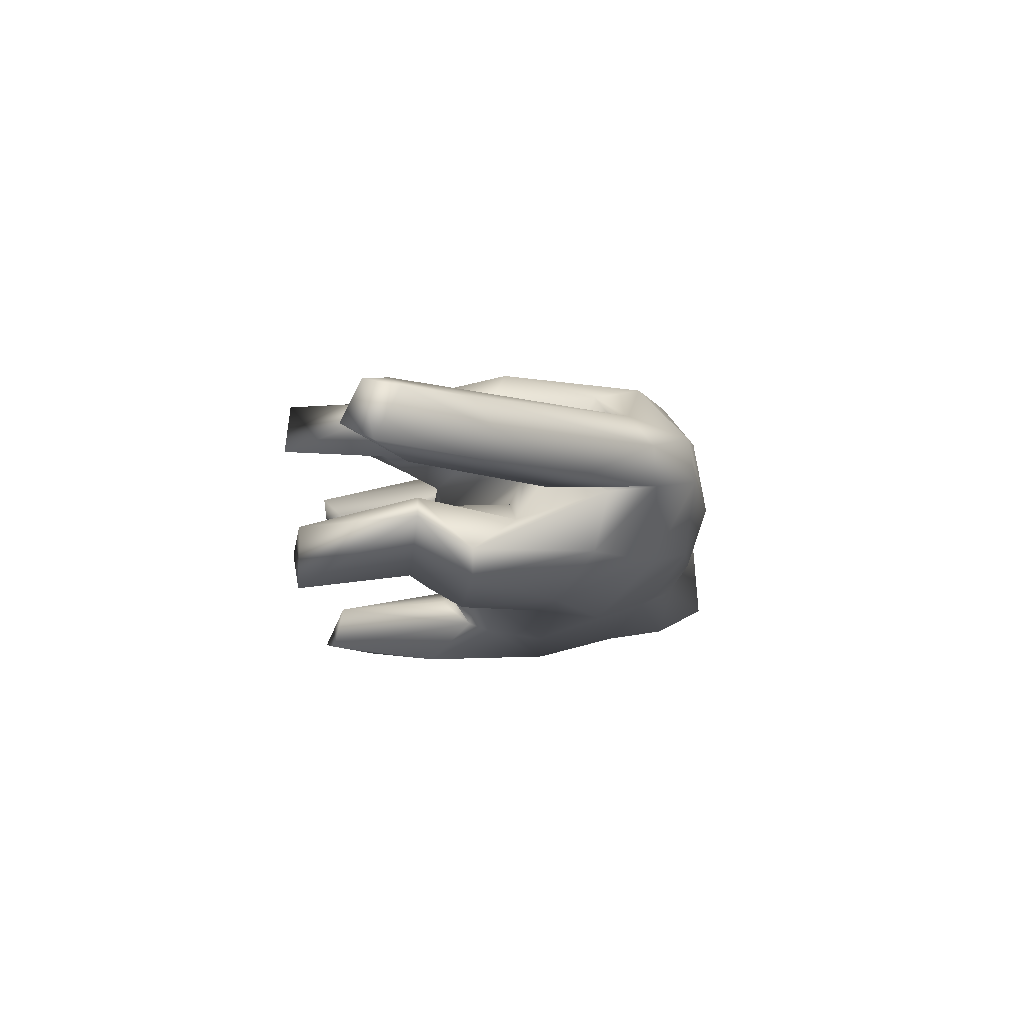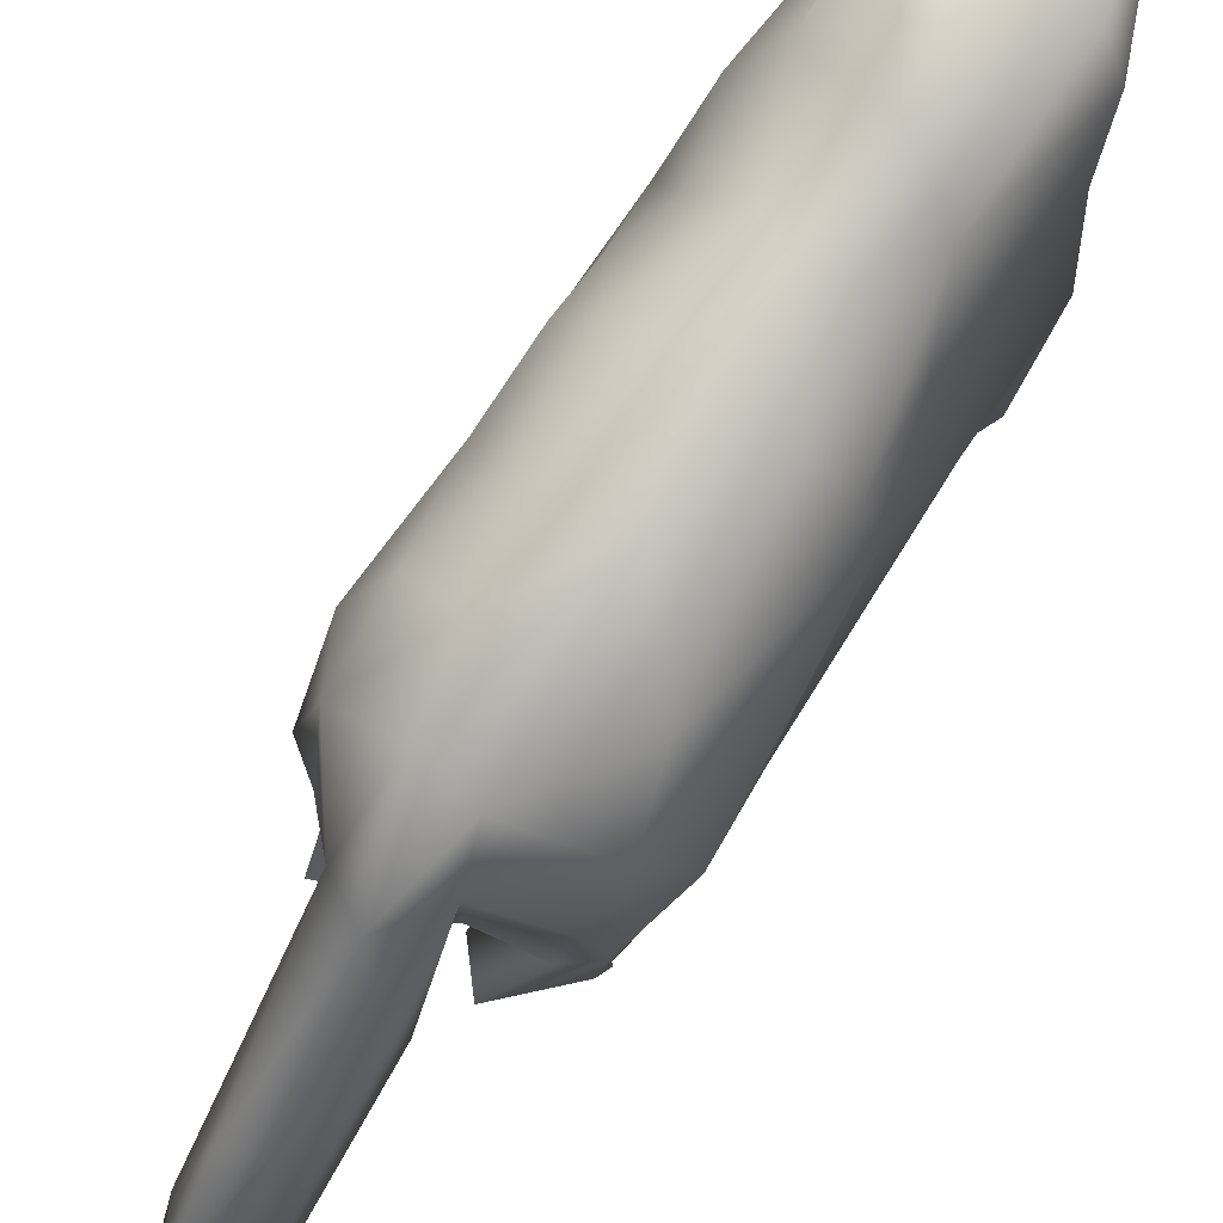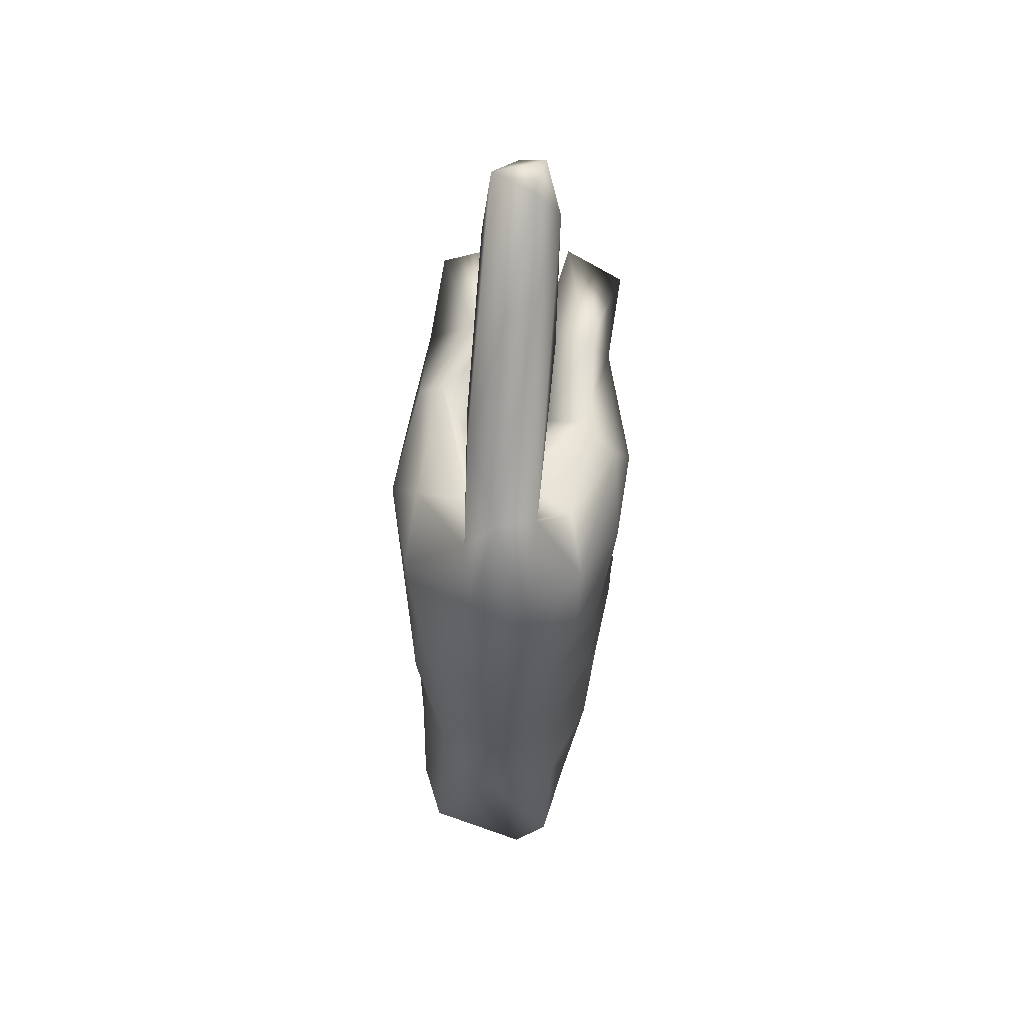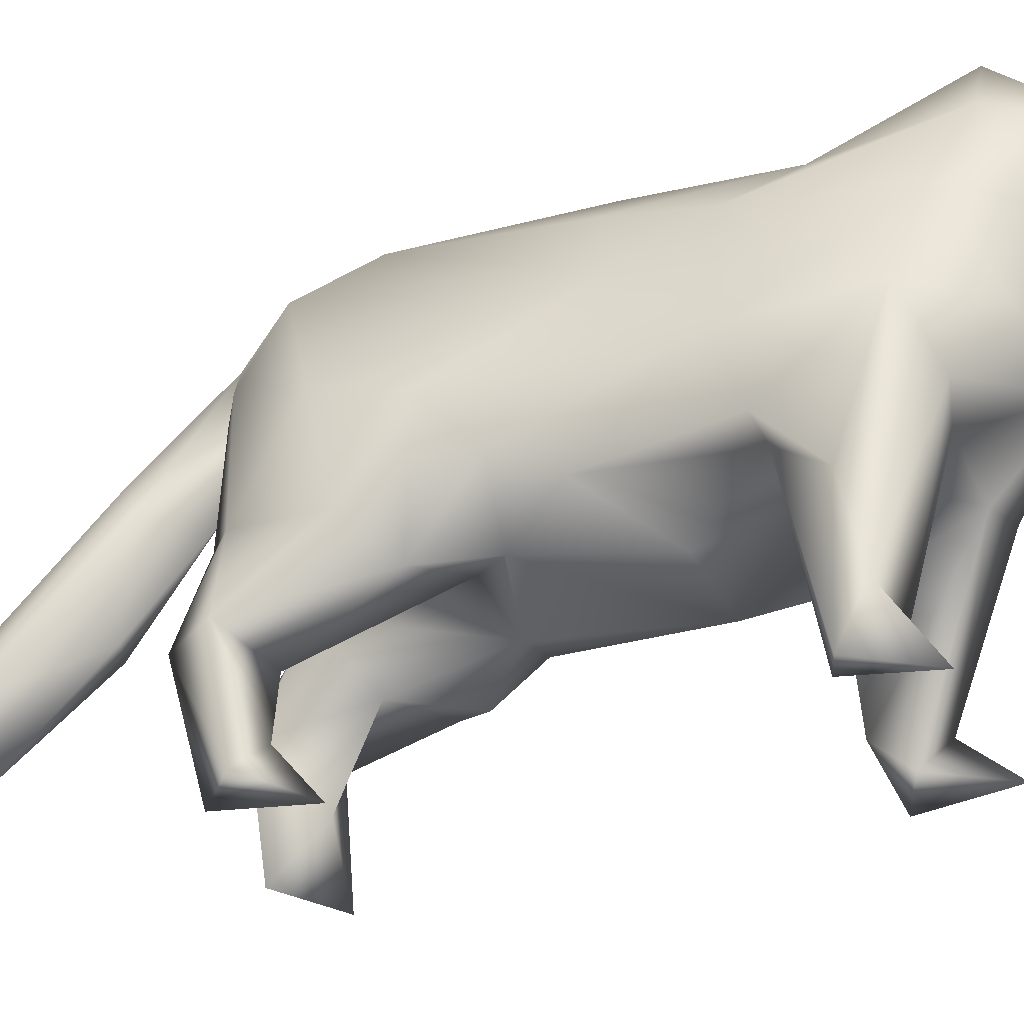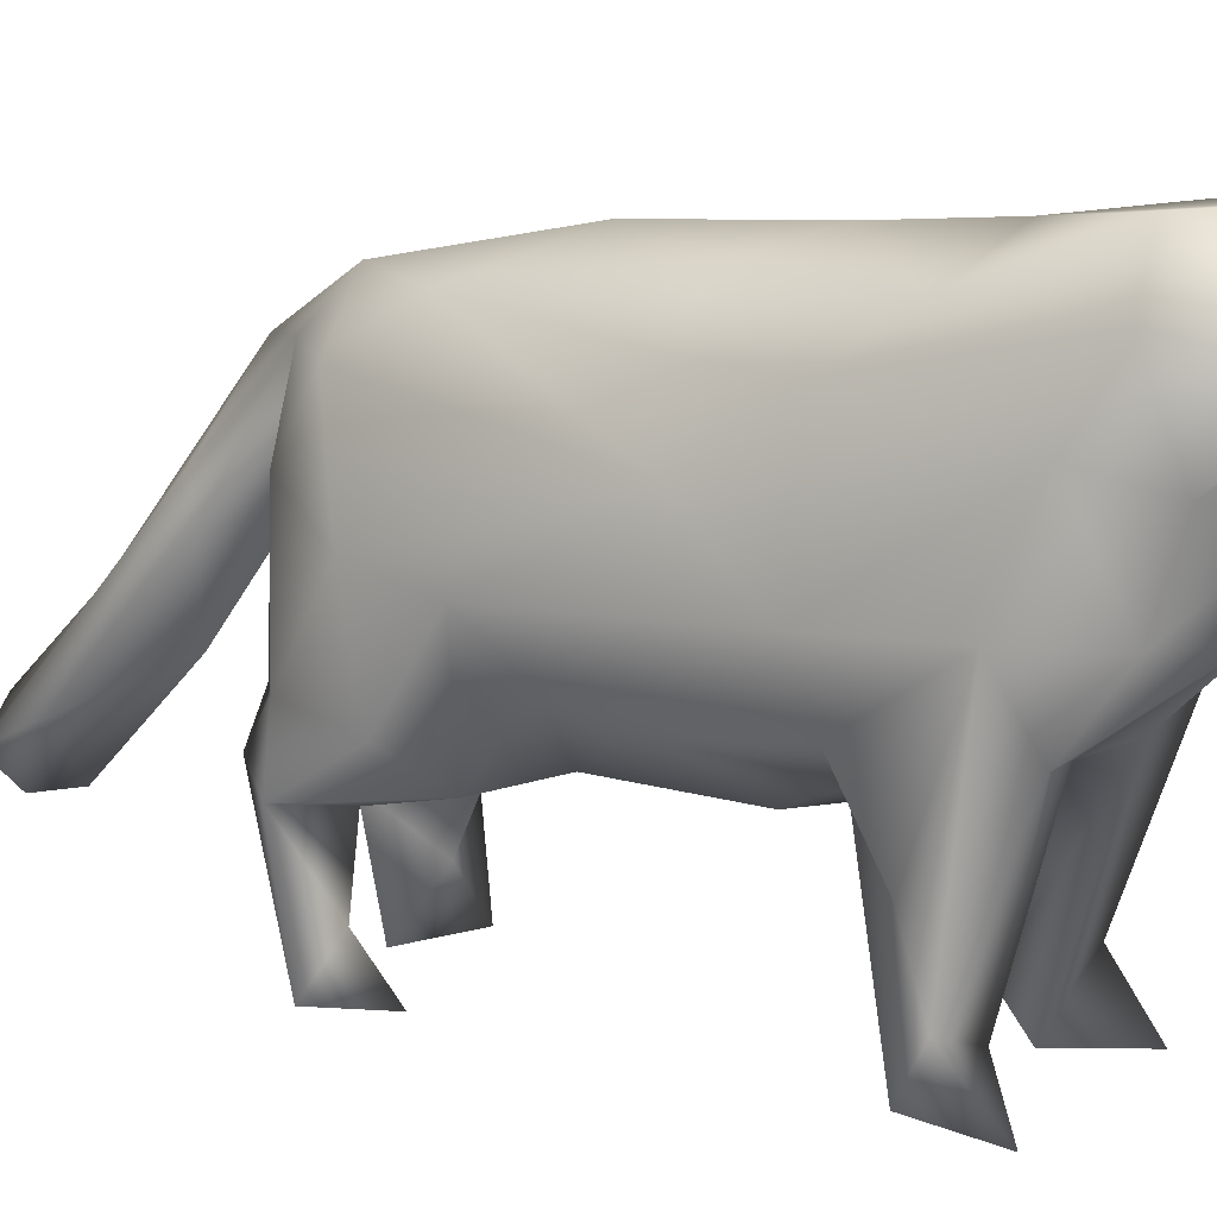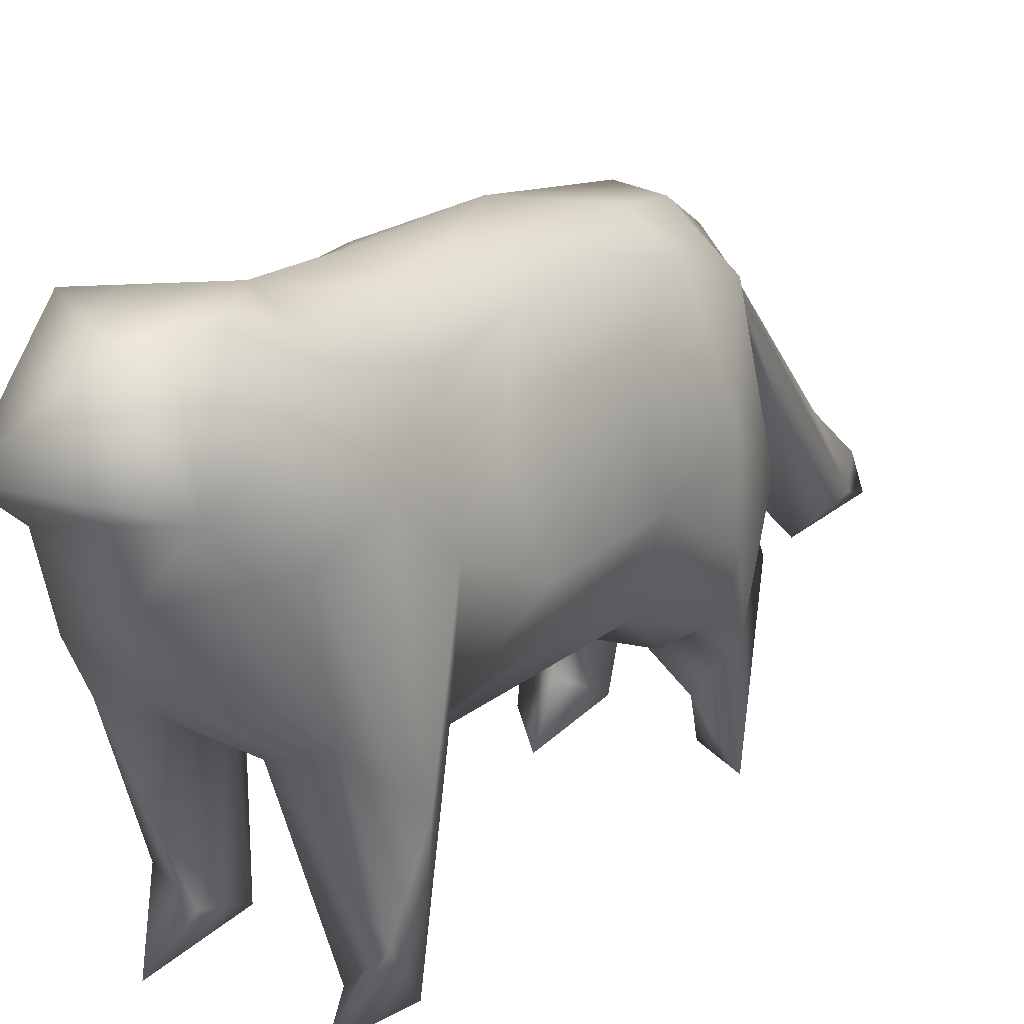
<metadata>
{"format":"obj","ext":"obj","renderer":"f3d","projection":"perspective","resolution":1024,"background":"white","views":[{"elev":76.0,"azim":-94.8,"up":"+Y"},{"elev":79.8,"azim":-146.6,"up":"+Z"},{"elev":61.6,"azim":5.9,"up":"+Y"},{"elev":-37.0,"azim":-71.0,"up":"+Z"},{"elev":10.3,"azim":-58.3,"up":"+Z"},{"elev":22.2,"azim":35.0,"up":"+Z"}]}
</metadata>
<code>
v 4.517 -17.86 21.7
v 1.765 -18.57 27.05
v -0.2144 -9.743 26.34
v 3.851 -10.37 24.45
v -4.041 -16.38 19.14
v 5.677 -13.04 12.49
v 5.283 -9.999 3.699
v 2.201 -12.57 11.05
v 3.449 -6.778 9.499
v 5.406 -13.77 18.91
v 6.061 -6.805 17.18
v 5.163 4.953 10.39
v 2.316 8.738 24.83
v 5.194 -8.177 0.7857
v 4.486 -12.54 0.8884
v 1.614 12.57 24.09
v 1.255 15.34 6.349
v 6.279 8.875 9.056
v 4.79 12.72 21.48
v 6.676 9.675 17.11
v 1.742 13.28 11.85
v 2.876 -7.316 2.721
v 4.923 7.232 8.294
v 3.105 12.72 3.695
v 1.571 10.24 7.375
v 3.686 4.61 24.18
v 4.776 8.503 23.26
v 0.5454 12.21 14.42
v 0.02597 25.83 5.285
v 3.928 14.73 18.7
v 6.164 13.3 13.66
v 4.124 -5.216 23.11
v 1.82 -5.566 25.32
v 5.561 -3.513 19.93
v 4.069 -0.7153 23.95
v 1.549 -1.149 25.74
v 5.658 -0.4278 20.97
v 2.038 27.12 7.421
v -0.4269 24.45 12.71
v 2.135 16.47 20.37
v 2.27 21.32 11.87
v 1.102 30.13 6.238
v 1.719 15.78 19.85
v 5.746 3.728 20.33
v 6.55 -2.359 14.76
v 5.874 -0.3652 12.33
v 6.546 5.23 14.97
v 6.71 -9.44 8.985
v 5.627 -9.861 20.39
v 5.446 -6.561 11.52
v 2.506 -9.038 0.8752
v 6.984 9.717 11.77
v 4.089 14.61 12.54
v 3.961 16.61 8.568
v 2.458 -3.112 8.425
v 1.857 4.935 8.999
v -1.428 5.529 9.819
v -0.5139 28.21 4.845
v 5.474 12.7 0.9012
v 2.165 14.8 0.6185
v 5.188 13.09 6.864
v 3.613 -15.38 26.99
v -0.3464 -4.063 25.99
v -0.5429 20.15 10.69
v 1.273 25.19 11.52
v -2.494 -20.73 22.46
v -3.606 -14.99 26.87
v 1.135 -17.43 17.83
v -5.442 -5.773 11.48
v -5.053 -12.79 11.38
v -4.754 -6.319 10.24
v -4.35 8.34 23.68
v -0.7178 4.016 25.76
v -2.126 -2.616 8.457
v -5.452 -12.89 20.14
v -4.418 -11.79 0.0421
v -3.096 -10.16 2.571
v -2.171 26.01 8.035
v -2.431 15.21 1.241
v -5.345 11.78 21.36
v -1.27 15.16 8.049
v -2.272 12.67 6.68
v -6.634 9.193 10.03
v -5.732 13.56 10.81
v -6.661 6.28 14.61
v -2.841 -7.491 1.679
v -2.919 -7.425 8.499
v -5.7 -9.554 3.42
v -4.95 6.96 8.199
v -5.511 14.08 7.247
v -1.213 12.8 8.361
v -1.076 11.06 13.33
v -6.907 10.19 15.68
v -4.39 14.65 10.95
v -4.966 14 17.87
v -1.911 15.6 18.88
v -5.256 -8.108 0.875
v -3.364 -8.041 24.21
v -1.158 13.08 24.14
v -6.58 -11.34 15.05
v -4.19 -15.1 14.81
v -6.066 -0.9701 18.64
v -4.73 -4.845 21.85
v -3.117 -0.6858 24.8
v -5.142 -0.4544 22.29
v -2.012 19.6 17.1
v -2.283 19.13 15.17
v -1.782 15.27 21.66
v 0.6584 29.81 8.132
v -1.791 29.19 6.54
v -0.0157 17.63 21.5
v -0.0315 16.7 15.67
v -4.79 1.092 10.82
v -5.621 3.774 12.04
v -6.43 -4.955 14.82
v 1.272 -16.35 14.45
v -6.566 -8.812 7.463
v -2.31 -12.23 11.13
v -1.676 -9.704 9.987
v -2.786 14.26 13.55
v -2.788 16.94 8.046
v -3.253 3.806 9.073
v 1.225 15.27 16.97
v -4.902 -14.8 23.87
v -5.491 12.99 0.7805
v -3.272 12.45 2.953
v -2.928 10.45 0.3465
f 68 10 1
f 1 62 2
f 1 49 4
f 10 49 1
f 1 4 62
f 1 66 5
f 4 3 62
f 1 5 68
f 14 50 48
f 9 50 22
f 48 10 6
f 37 44 26
f 35 37 26
f 45 34 11
f 46 45 50
f 46 50 55
f 44 27 26
f 44 20 27
f 9 55 50
f 26 13 36
f 36 13 73
f 55 9 119
f 119 8 118
f 14 51 22
f 50 14 22
f 7 15 14
f 40 19 30
f 41 38 40
f 65 40 38
f 99 73 16
f 13 16 73
f 60 24 17
f 54 59 60
f 61 53 31
f 21 17 25
f 31 20 52
f 25 18 23
f 61 18 25
f 49 11 32
f 20 44 47
f 12 47 46
f 8 7 6
f 10 68 6
f 6 68 116
f 7 8 51
f 7 14 48
f 51 15 7
f 18 12 23
f 56 23 12
f 61 25 24
f 17 24 25
f 24 59 61
f 32 33 4
f 13 26 27
f 21 56 28
f 57 28 56
f 29 38 41
f 20 31 19
f 30 19 31
f 53 123 30
f 21 25 56
f 34 35 32
f 34 32 11
f 35 33 32
f 33 36 63
f 48 6 7
f 9 22 8
f 48 49 10
f 37 35 34
f 36 33 35
f 36 35 26
f 111 65 39
f 41 40 43
f 109 65 38
f 65 111 40
f 112 41 43
f 42 109 38
f 42 29 58
f 29 42 38
f 16 40 111
f 16 19 40
f 40 30 43
f 46 55 12
f 45 47 44
f 34 45 37
f 53 30 31
f 56 55 122
f 46 47 45
f 37 45 44
f 8 6 116
f 50 45 11
f 50 11 48
f 49 48 11
f 51 8 22
f 9 8 119
f 3 2 62
f 52 47 18
f 18 47 12
f 47 52 20
f 61 31 52
f 18 61 52
f 19 16 13
f 19 13 27
f 20 19 27
f 123 43 30
f 53 54 21
f 123 53 28
f 53 21 28
f 17 54 60
f 54 53 61
f 17 21 54
f 55 56 12
f 23 56 25
f 51 14 15
f 66 1 2
f 56 122 57
f 41 64 29
f 96 43 123
f 65 109 39
f 111 99 16
f 60 59 24
f 61 59 54
f 32 4 49
f 4 33 3
f 36 73 63
f 33 63 3
f 41 112 64
f 124 67 98
f 66 2 67
f 66 67 124
f 5 66 124
f 5 124 75
f 98 67 3
f 101 68 5
f 71 117 69
f 70 100 88
f 71 97 117
f 77 118 70
f 77 119 118
f 71 87 86
f 101 100 70
f 75 100 101
f 102 105 72
f 69 113 71
f 71 113 74
f 69 114 113
f 119 71 74
f 102 72 80
f 74 55 119
f 101 116 68
f 5 75 101
f 86 97 71
f 88 117 97
f 77 88 76
f 76 97 86
f 95 108 96
f 108 99 111
f 106 108 111
f 72 73 99
f 81 82 79
f 125 90 121
f 125 121 79
f 90 89 83
f 81 120 91
f 57 89 82
f 85 93 83
f 84 83 93
f 95 94 84
f 95 84 93
f 82 89 90
f 102 85 115
f 102 80 93
f 85 102 93
f 71 119 87
f 119 86 87
f 126 79 82
f 91 82 81
f 121 81 79
f 126 82 90
f 82 91 57
f 105 104 72
f 73 72 104
f 57 92 28
f 112 96 108
f 95 93 80
f 95 96 94
f 96 123 120
f 88 97 76
f 120 92 91
f 57 91 92
f 105 103 98
f 105 98 104
f 104 98 63
f 88 77 70
f 80 72 99
f 103 102 115
f 105 102 103
f 107 108 106
f 78 58 29
f 39 106 111
f 107 112 108
f 107 106 78
f 112 107 64
f 58 78 110
f 74 113 122
f 122 113 114
f 120 94 96
f 115 85 114
f 114 69 115
f 74 122 55
f 101 70 116
f 116 70 118
f 103 115 75
f 69 100 115
f 88 100 117
f 69 117 100
f 100 75 115
f 119 77 86
f 2 3 67
f 83 89 85
f 89 114 85
f 122 114 89
f 92 120 28
f 108 80 99
f 108 95 80
f 121 84 94
f 120 81 94
f 94 81 121
f 83 84 90
f 84 121 90
f 122 89 57
f 86 77 76
f 39 110 106
f 110 39 109
f 112 43 96
f 123 28 120
f 58 110 42
f 109 42 110
f 126 127 79
f 126 125 127
f 125 79 127
f 90 125 126
f 103 124 98
f 75 124 103
f 104 63 73
f 3 63 98
f 110 78 106
f 64 78 29
f 64 107 78
f 118 8 116

</code>
